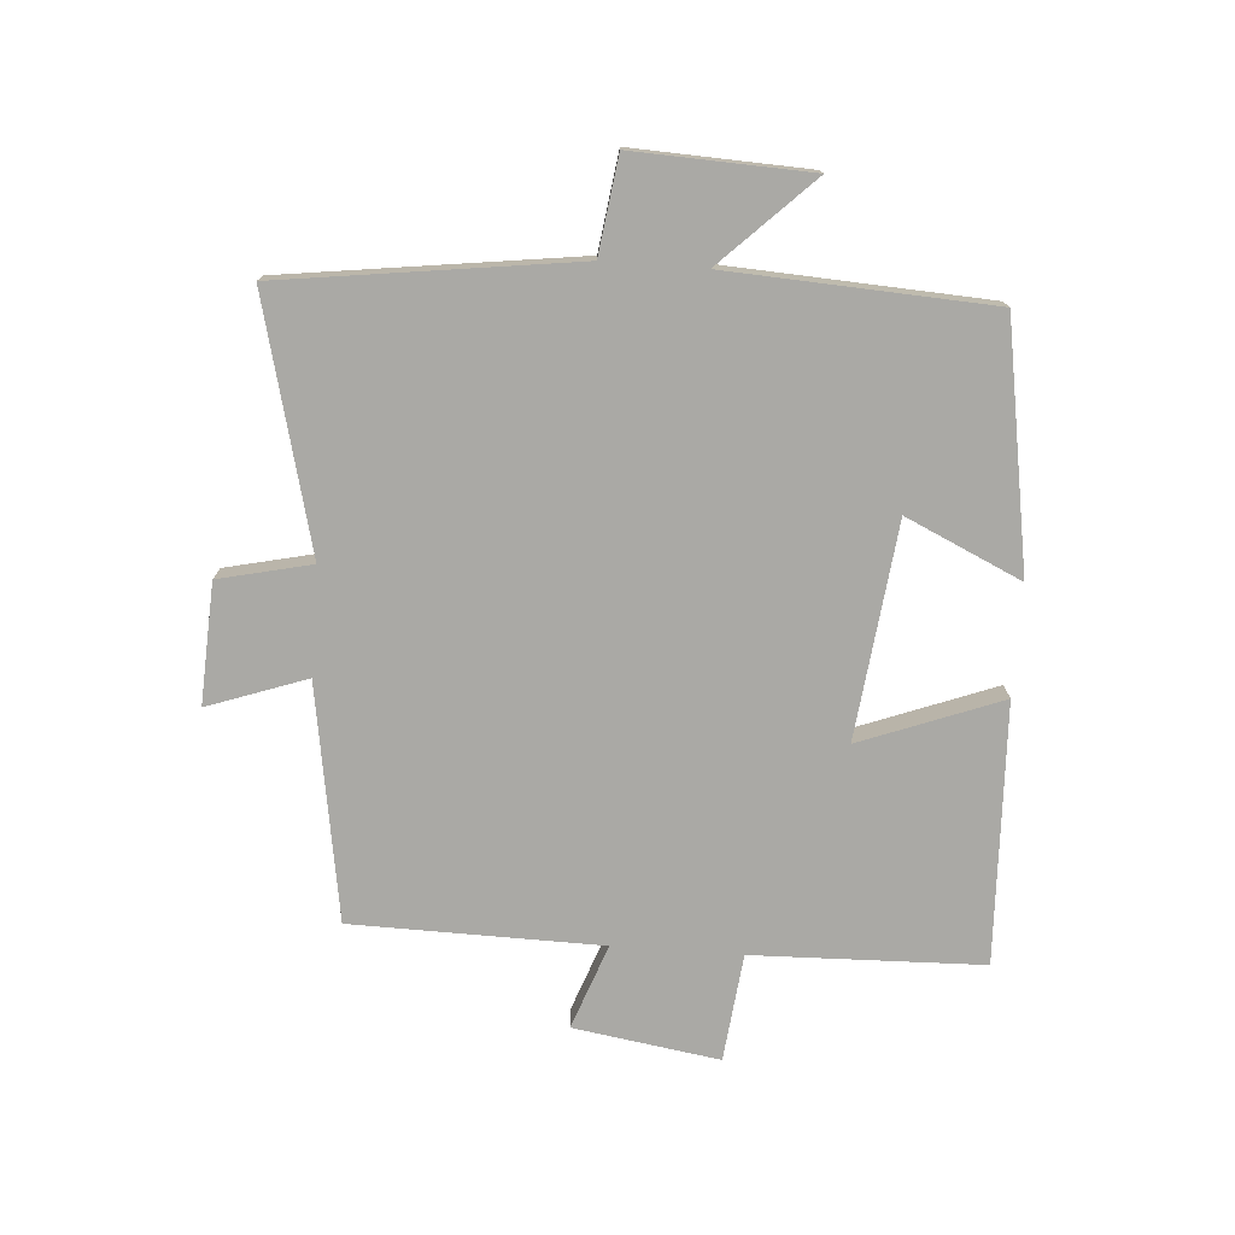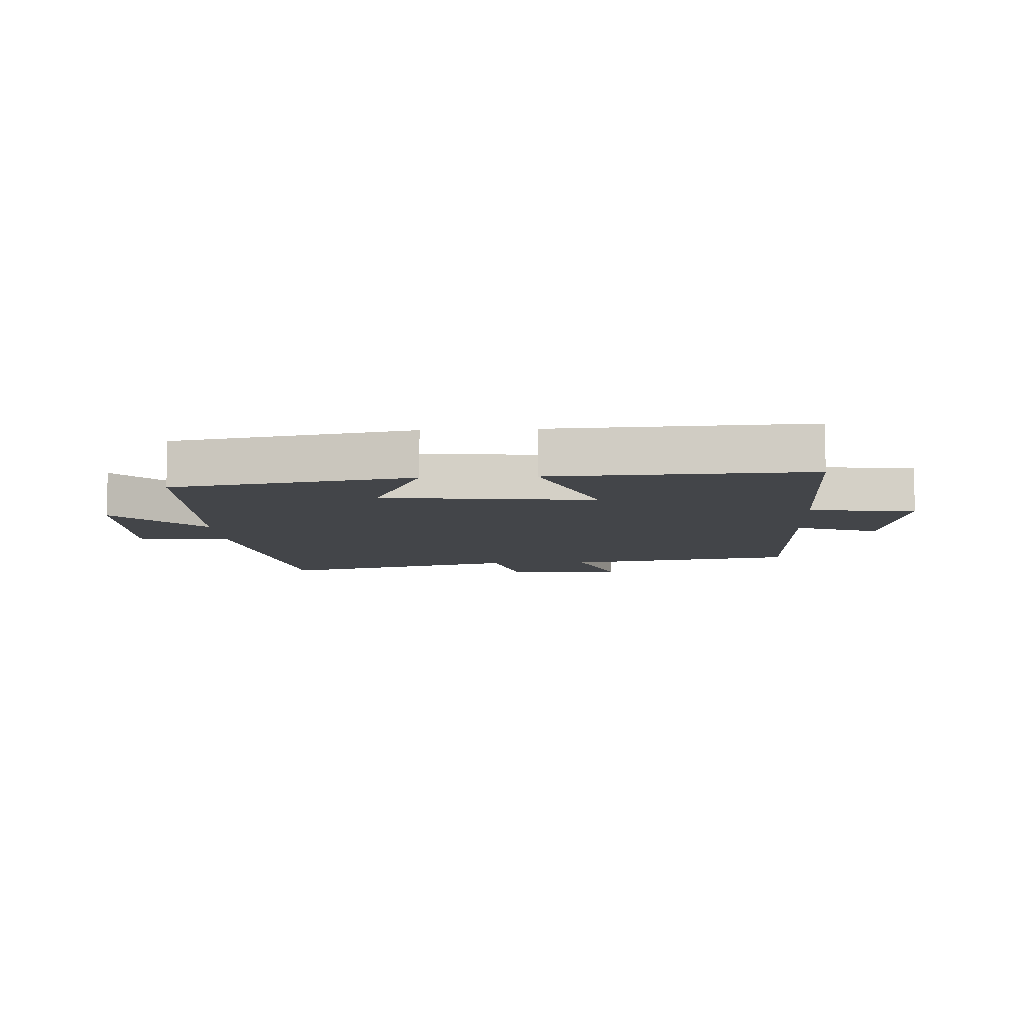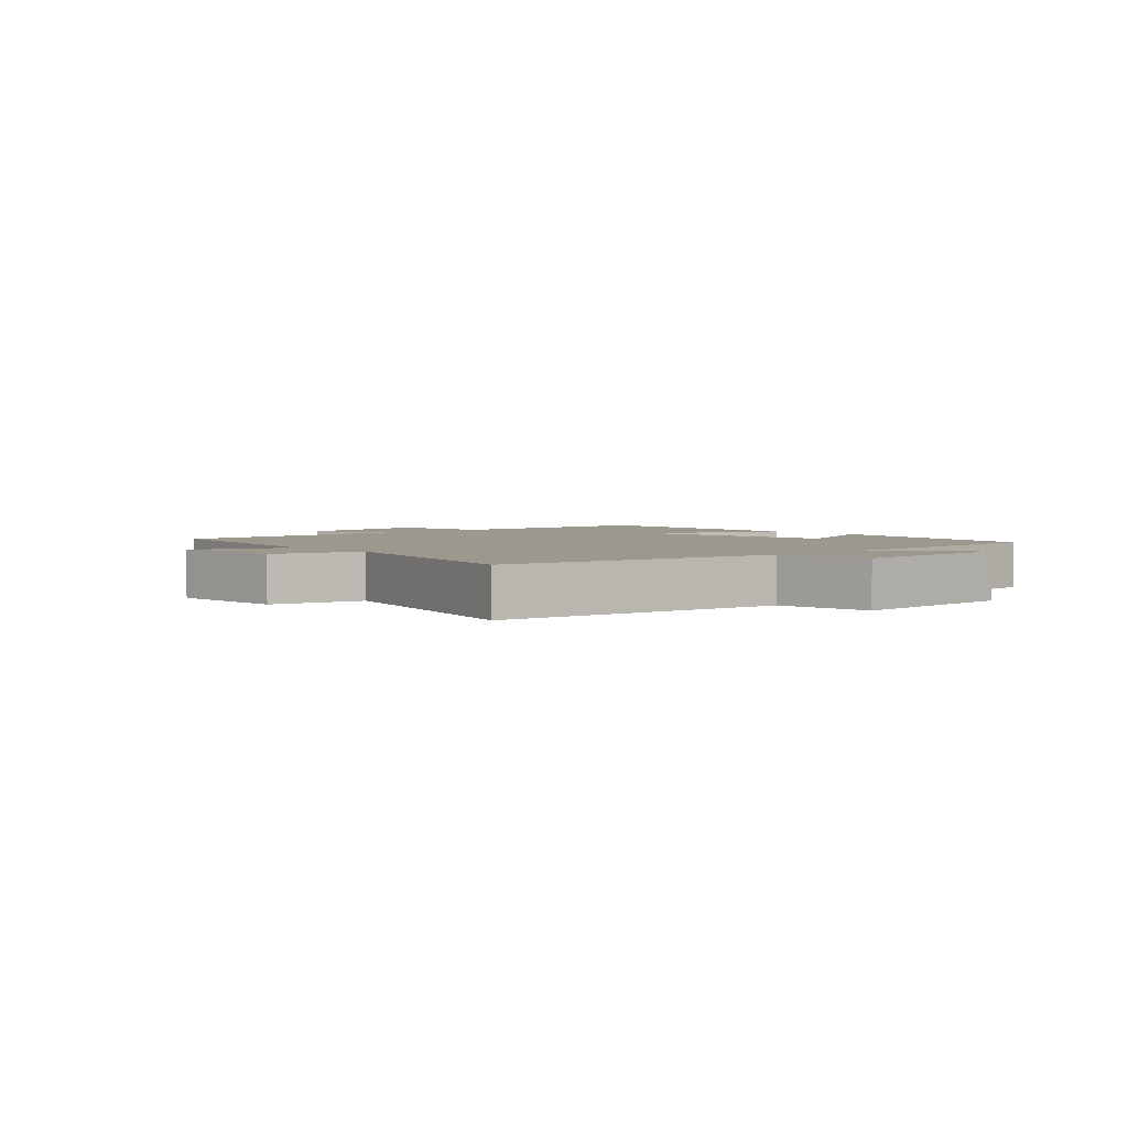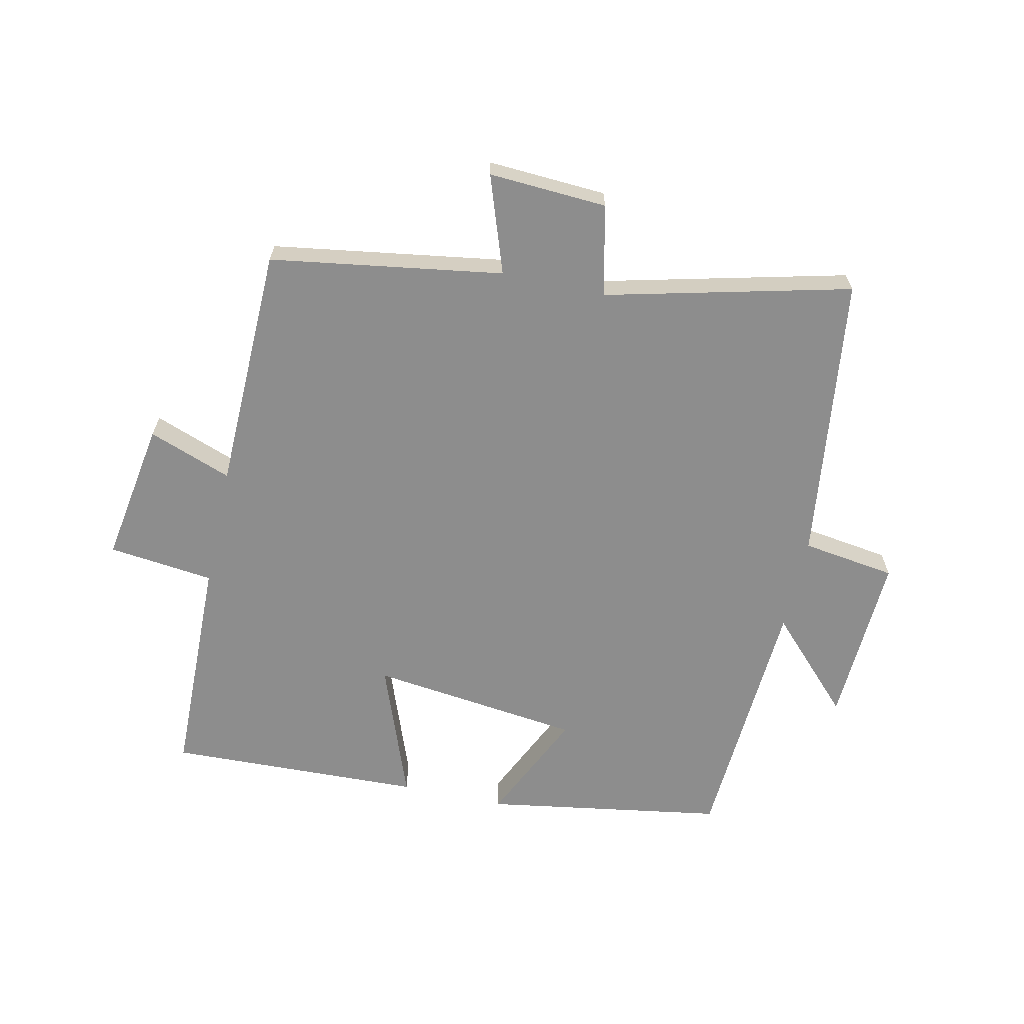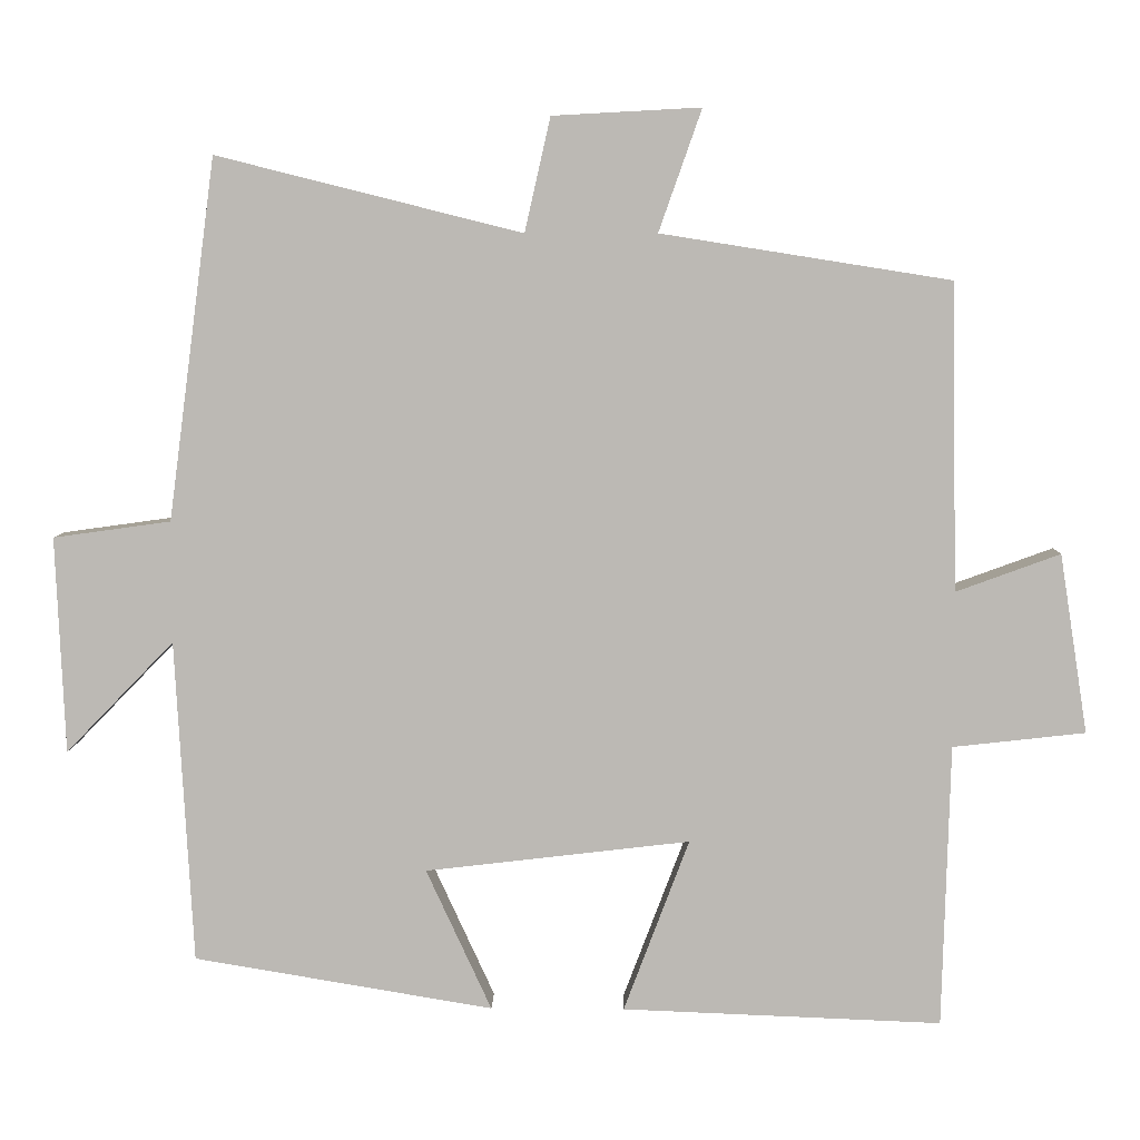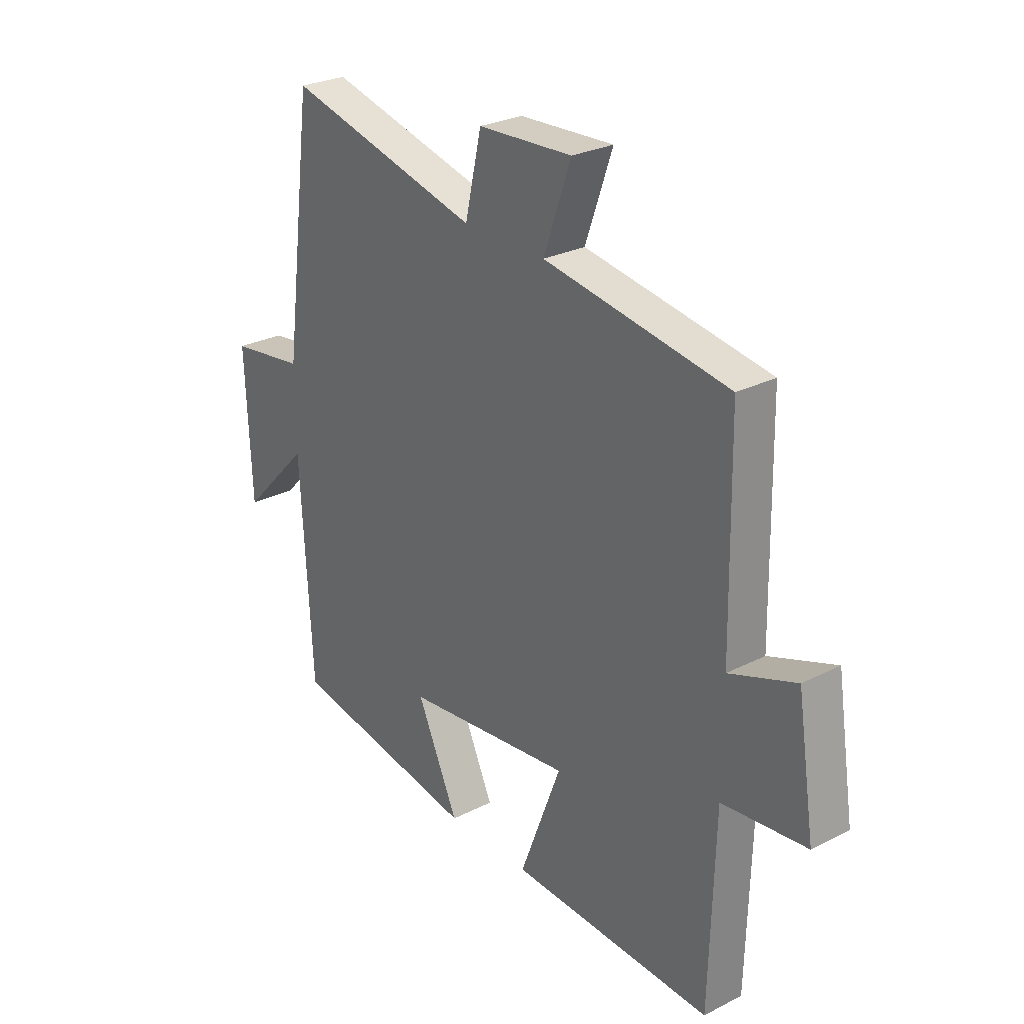
<metadata>
{"format":"obj","ext":"obj","renderer":"f3d","projection":"perspective","resolution":1024,"background":"white","views":[{"elev":-75.4,"azim":85.9,"up":"+Y"},{"elev":-8.6,"azim":-176.7,"up":"+Y"},{"elev":3.0,"azim":47.9,"up":"+Y"},{"elev":-64.6,"azim":-12.6,"up":"+Y"},{"elev":6.4,"azim":-178.7,"up":"+Z"},{"elev":27.3,"azim":-128.1,"up":"+Z"}]}
</metadata>
<code>
v -0.49 0.07 -0.516
v -0.5 0.07 -0.153
v -0.67 0.07 -0.134
v -0.634 0.07 0.096
v -0.5 0.07 0.047
v -0.493 0.07 0.441
v -0.121 0.07 0.5
v -0.176 0.07 0.656
v 0.014 0.07 0.646
v 0.047 0.07 0.5
v 0.439 0.07 0.598
v 0.5 0.07 0.135
v 0.651 0.07 0.114
v 0.639 0.07 -0.164
v 0.5 0.07 -0.021
v 0.477 0.07 -0.436
v 0.092 0.07 -0.5
v 0.176 0.07 -0.318
v -0.164 0.07 -0.278
v -0.08 0.07 -0.5
v -0.49 0 -0.516
v -0.5 0 -0.153
v -0.67 0 -0.134
v -0.634 0 0.096
v -0.5 0 0.047
v -0.493 0 0.441
v -0.121 0 0.5
v -0.176 0 0.656
v 0.014 0 0.646
v 0.047 0 0.5
v 0.439 0 0.598
v 0.5 0 0.135
v 0.651 0 0.114
v 0.639 0 -0.164
v 0.5 0 -0.021
v 0.477 0 -0.436
v 0.092 0 -0.5
v 0.176 0 -0.318
v -0.164 0 -0.278
v -0.08 0 -0.5
f 19 20 1 2
f 18 19 2
f 15 16 17 18
f 15 18 2
f 12 13 14 15
f 15 2 3
f 12 15 3
f 11 12 3
f 10 11 3
f 7 8 9 10
f 5 6 7 10
f 5 10 3
f 3 4 5
f 22 21 40 39
f 22 39 38
f 38 37 36 35
f 22 38 35
f 35 34 33 32
f 23 22 35
f 23 35 32
f 23 32 31
f 23 31 30
f 30 29 28 27
f 30 27 26 25
f 23 30 25
f 25 24 23
f 1 21 22 2
f 2 22 23 3
f 3 23 24 4
f 4 24 25 5
f 5 25 26 6
f 6 26 27 7
f 7 27 28 8
f 8 28 29 9
f 9 29 30 10
f 10 30 31 11
f 11 31 32 12
f 12 32 33 13
f 13 33 34 14
f 14 34 35 15
f 15 35 36 16
f 16 36 37 17
f 17 37 38 18
f 18 38 39 19
f 19 39 40 20
f 20 40 21 1

</code>
